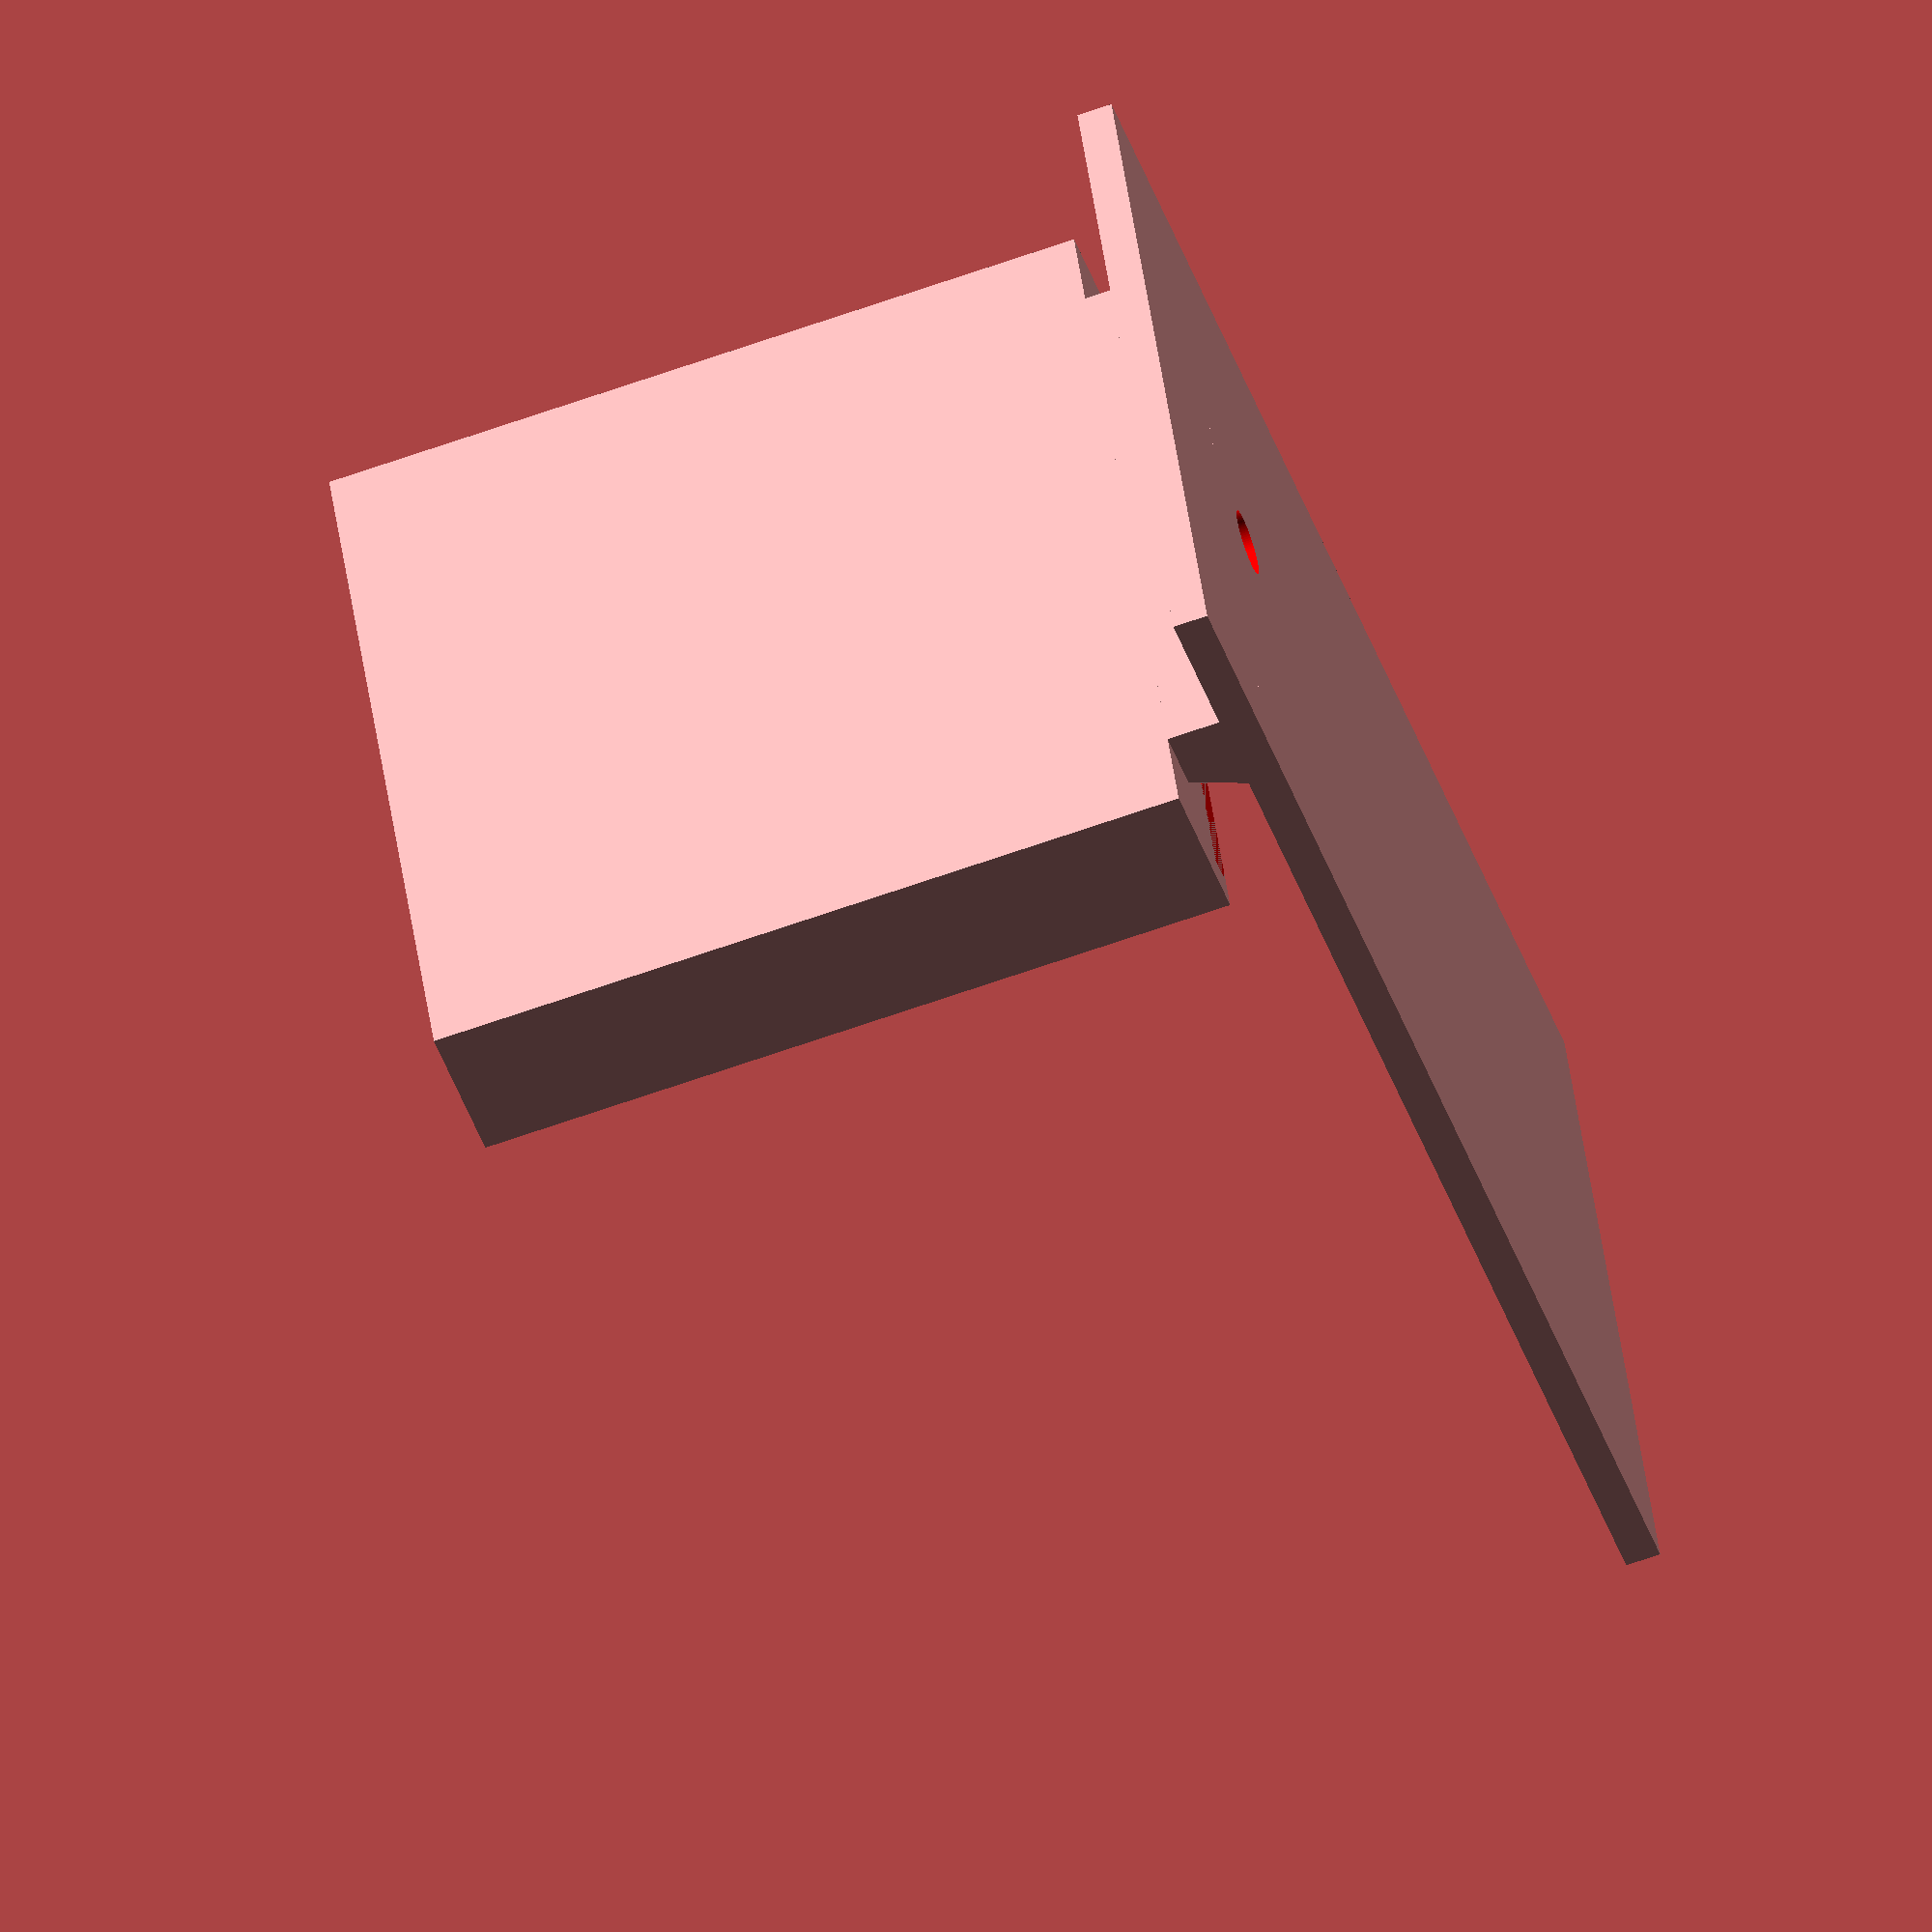
<openscad>

module sensor_slot (x,y,z, tol) {
// variables

ancho_placa = 43.9;  // this controls how tight is the fit
grosor_placa = 3;   
grosor_soporte = 3;
grosor_extra = 4;  


//// plataforma que va a sujetar el panel de acero
translate([0,5,12]) 
    difference() {
        translate([-grosor_extra/2,1,0])
        cube([x+grosor_extra,x+4,10]);
        translate([(x - ancho_placa)/2,3,3]) 
        cube([ancho_placa,x+4,grosor_placa]); // substraccion 1
        translate([(x - (ancho_placa-grosor_soporte*2))/2,3,3])
        cube([ancho_placa-grosor_soporte*2,x+tol+4,10]); // substraccion 1     
    }
   // this is the cover
   translate([0, 6, 20])
   color("red") cube([x, 20, 2]); 
}

module wall_mount(x,y,z){


cube([x,y,z]);
reinforcement(x,y);

}

module reinforcement(x,y){
    hull() {
    translate([3,0,15]) color("red") cube([x-6,y,3]); // crea soporte usando funcion hull()
    translate([3,0,12]) cube([x-6,8,3]); 
    }
}


module cable_hole(length, width){
        ancho_placa = 43;  
           rotate([90, 0, 0]){
            translate([ancho_placa/2, ancho_placa/2.5, -10])
            color("red") cylinder(length, width, width, $fn = 100);
        }     
}

module cut(){
translate([-10,-10,0])
cube([80,55,40]);
}

    
tol = 0.5;
w = 2.5; // thickness of wall

difference(){
    wall_mount(43.2, 2.15,88);
    cable_hole(100, 2);
}
difference(){

sensor_slot(43.2, 2.15,88, tol);
cable_hole(100, 2);
    
}

</openscad>
<views>
elev=222.0 azim=278.0 roll=342.1 proj=o view=wireframe
</views>
